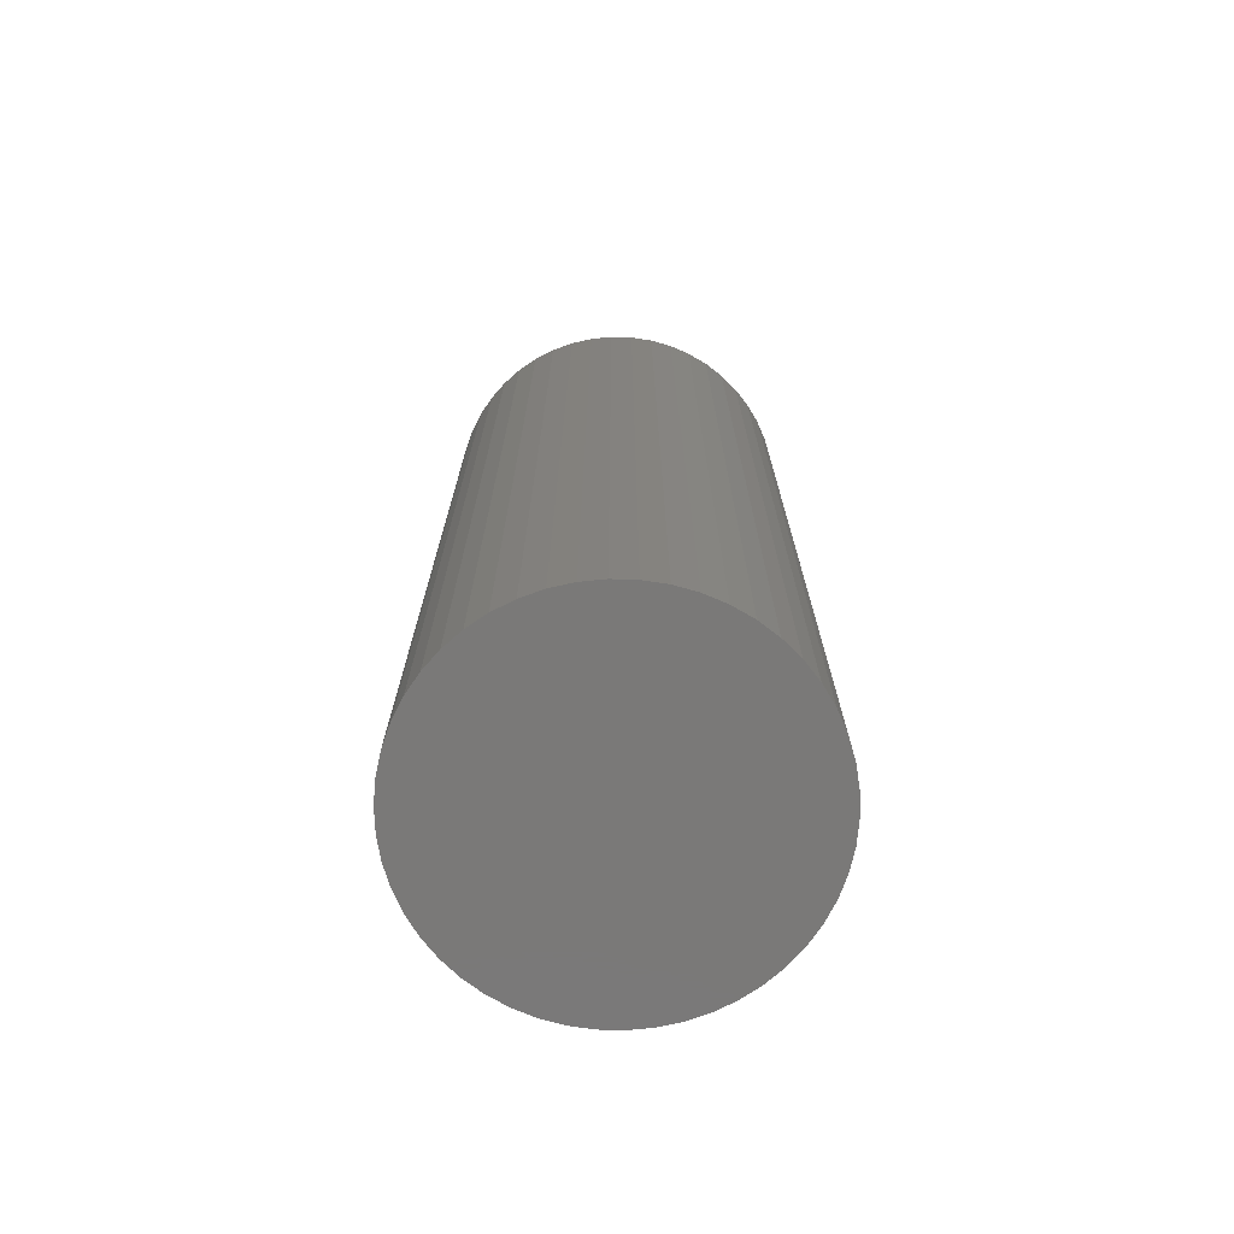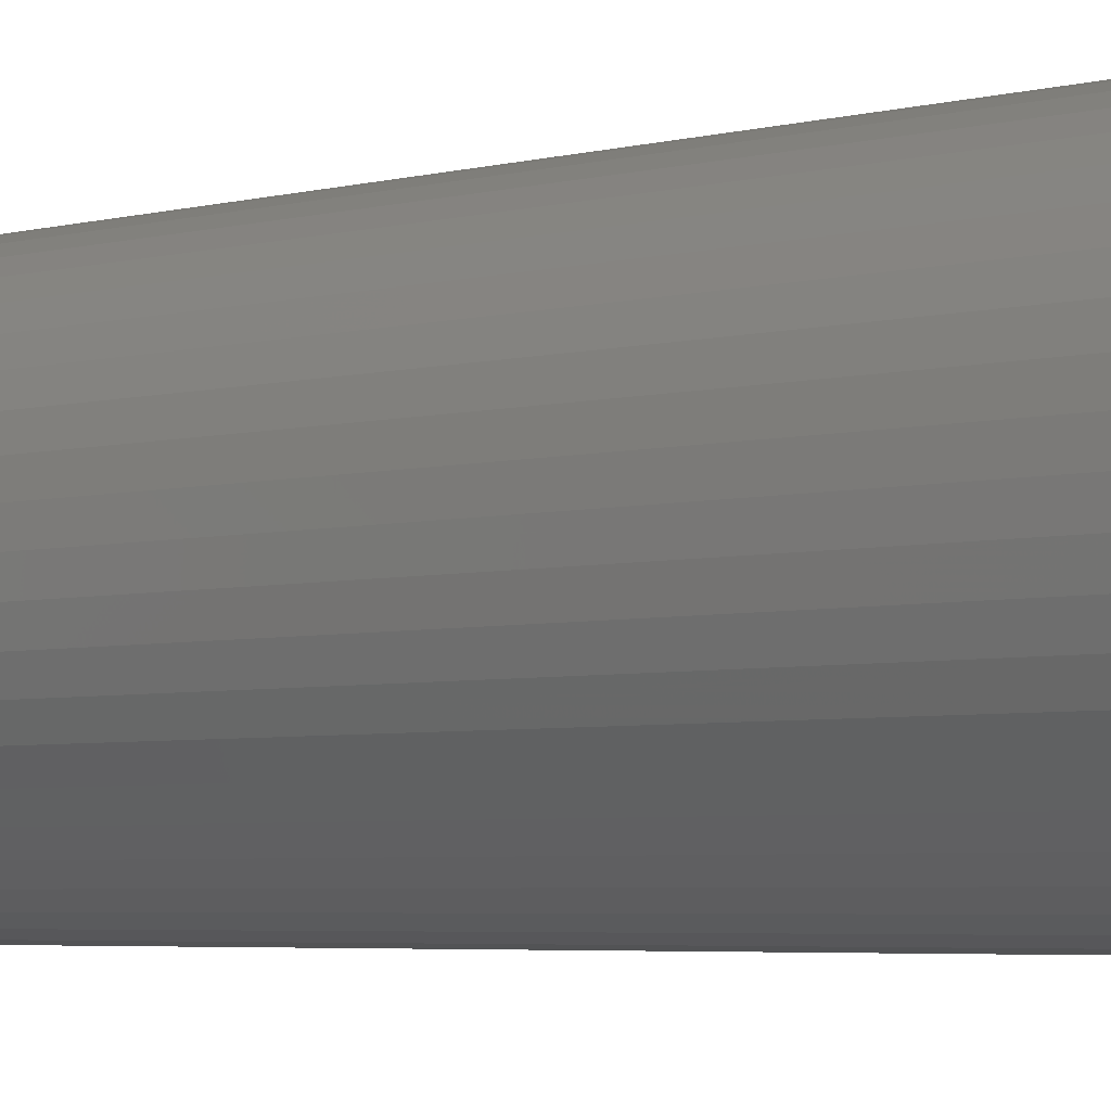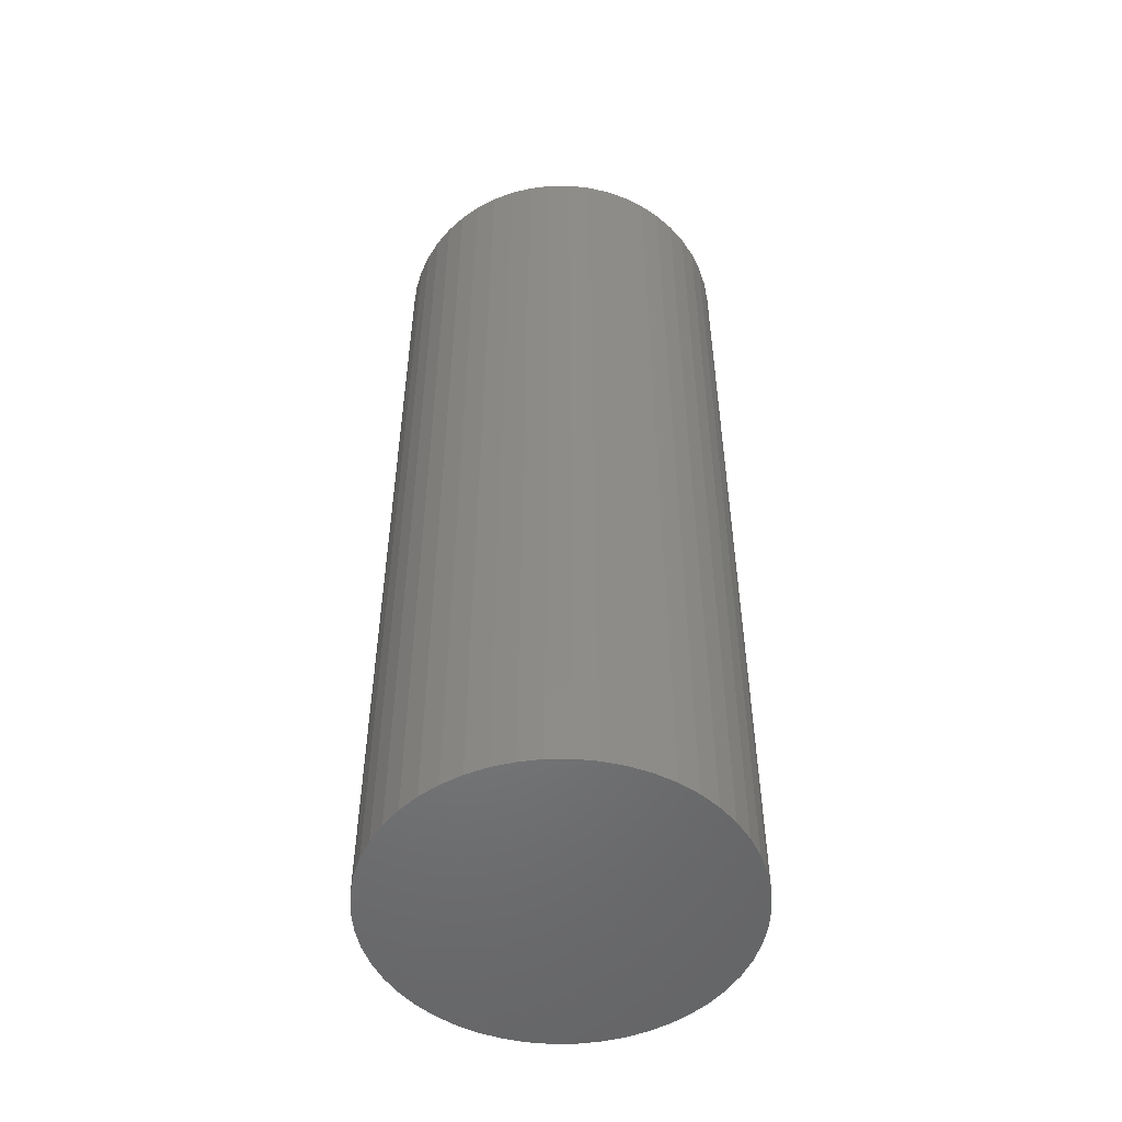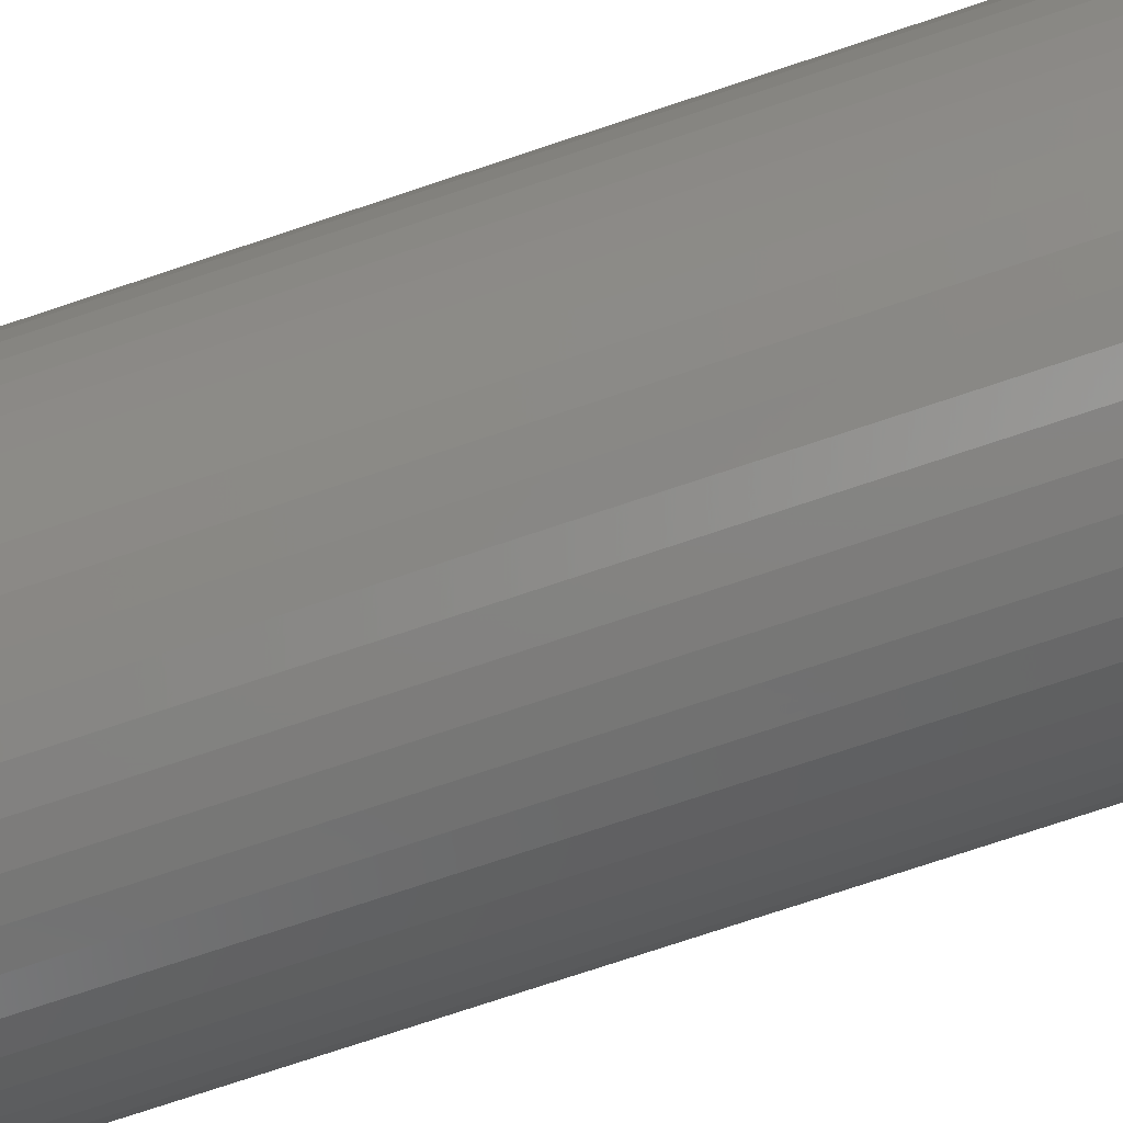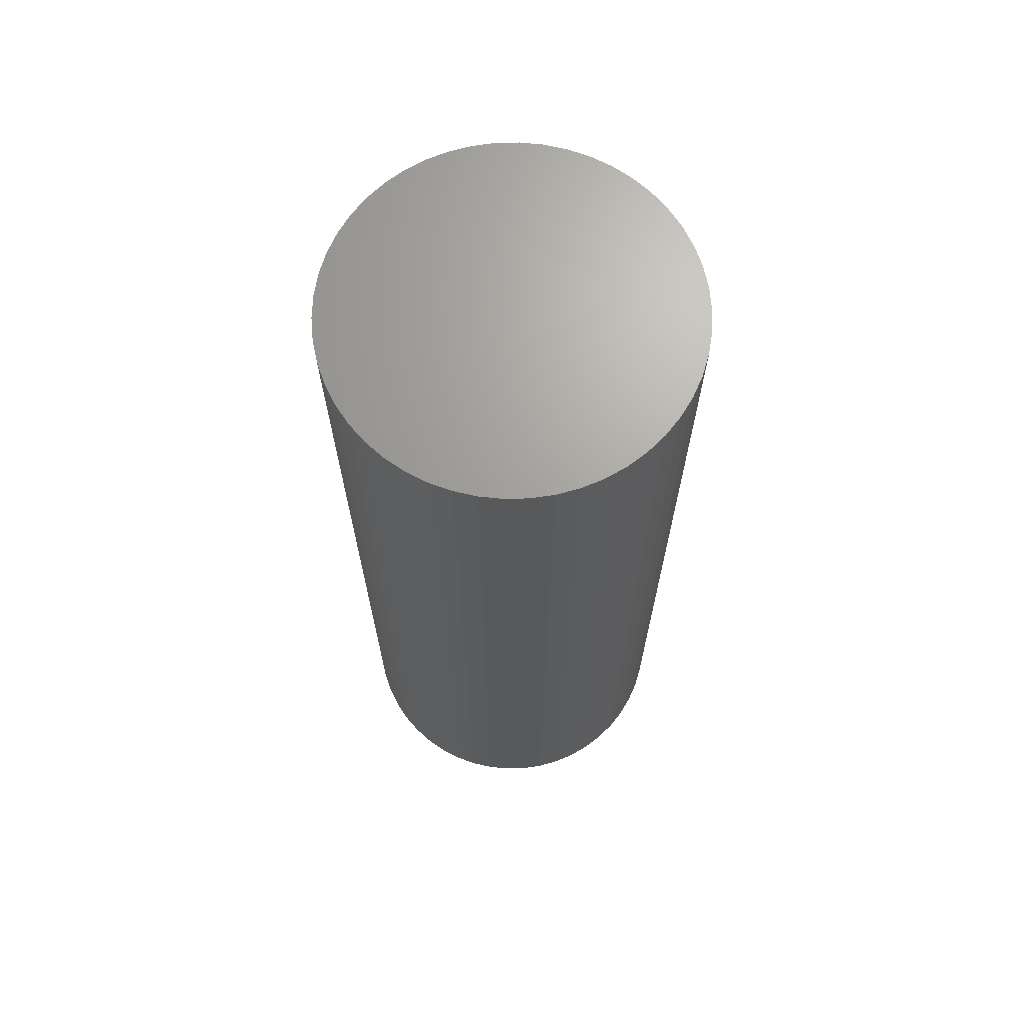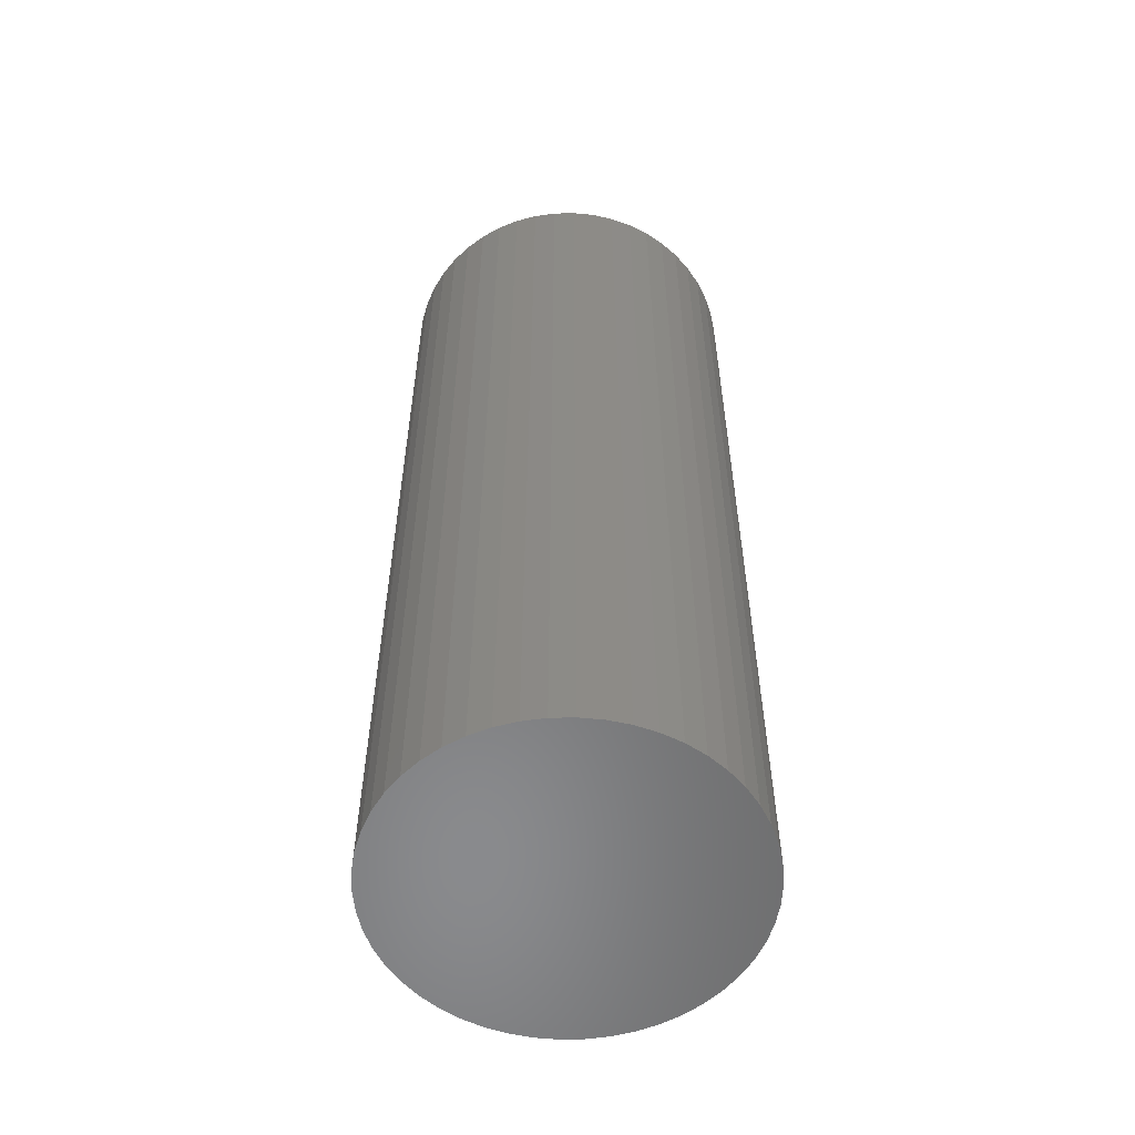
<metadata>
{"format":"stl","ext":"stl","renderer":"f3d","projection":"perspective","resolution":1024,"background":"white","views":[{"elev":-72.5,"azim":5.6,"up":"+Z"},{"elev":-4.3,"azim":-49.2,"up":"+Y"},{"elev":-51.5,"azim":72.7,"up":"+Z"},{"elev":-76.0,"azim":-71.6,"up":"+Y"},{"elev":68.2,"azim":128.3,"up":"+Z"},{"elev":-56.2,"azim":116.5,"up":"+Z"}]}
</metadata>
<code>
# stl→obj: 100 verts, 196 faces
v 11.25 0 30
v 11.16 1.41 -30
v 11.16 1.41 30
v 11.25 0 -30
v 10.9 2.798 -30
v 10.9 2.798 30
v -11.25 0 -30
v -11.16 1.41 30
v -11.16 1.41 -30
v -11.25 0 30
v 0.7064 11.23 -30
v -0.7064 11.23 30
v 0.7064 11.23 30
v -0.7064 11.23 -30
v 11.16 -1.41 -30
v 10.9 -2.798 -30
v 10.46 -4.141 -30
v 10.46 4.141 -30
v 9.858 -5.42 -30
v 9.858 5.42 -30
v 9.101 -6.613 -30
v 9.101 6.613 -30
v 8.201 -7.701 -30
v 8.201 7.701 -30
v 7.171 -8.668 -30
v 7.171 8.668 -30
v 6.028 -9.499 -30
v 6.028 9.499 -30
v 4.79 -10.18 -30
v 4.79 10.18 -30
v 3.476 -10.7 -30
v 3.476 10.7 -30
v 2.108 -11.05 -30
v 2.108 11.05 -30
v 0.7064 -11.23 -30
v -0.7064 -11.23 -30
v -2.108 -11.05 -30
v -2.108 11.05 -30
v -3.476 -10.7 -30
v -3.476 10.7 -30
v -4.79 -10.18 -30
v -4.79 10.18 -30
v -6.028 -9.499 -30
v -6.028 9.499 -30
v -7.171 -8.668 -30
v -7.171 8.668 -30
v -8.201 -7.701 -30
v -8.201 7.701 -30
v -9.101 -6.613 -30
v -9.101 6.613 -30
v -9.858 -5.42 -30
v -9.858 5.42 -30
v -10.46 -4.141 -30
v -10.46 4.141 -30
v -10.9 -2.798 -30
v -10.9 2.798 -30
v -11.16 -1.41 -30
v -8.201 7.701 30
v -7.171 8.668 30
v 11.16 -1.41 30
v 10.9 -2.798 30
v 10.46 4.141 30
v 10.46 -4.141 30
v 9.858 5.42 30
v 9.858 -5.42 30
v 9.101 6.613 30
v 9.101 -6.613 30
v 8.201 7.701 30
v 8.201 -7.701 30
v 7.171 8.668 30
v 7.171 -8.668 30
v 6.028 9.499 30
v 6.028 -9.499 30
v 4.79 10.18 30
v 4.79 -10.18 30
v 3.476 10.7 30
v 3.476 -10.7 30
v 2.108 11.05 30
v 2.108 -11.05 30
v 0.7064 -11.23 30
v -0.7064 -11.23 30
v -2.108 11.05 30
v -2.108 -11.05 30
v -3.476 10.7 30
v -3.476 -10.7 30
v -4.79 10.18 30
v -4.79 -10.18 30
v -6.028 9.499 30
v -6.028 -9.499 30
v -7.171 -8.668 30
v -8.201 -7.701 30
v -9.101 6.613 30
v -9.101 -6.613 30
v -9.858 5.42 30
v -9.858 -5.42 30
v -10.46 4.141 30
v -10.46 -4.141 30
v -10.9 2.798 30
v -10.9 -2.798 30
v -11.16 -1.41 30
f 1 2 3
f 2 1 4
f 3 5 6
f 5 3 2
f 7 8 9
f 8 7 10
f 11 12 13
f 12 11 14
f 15 2 4
f 16 2 15
f 16 5 2
f 17 5 16
f 17 18 5
f 19 18 17
f 19 20 18
f 21 20 19
f 21 22 20
f 23 22 21
f 23 24 22
f 25 24 23
f 25 26 24
f 27 26 25
f 27 28 26
f 29 28 27
f 29 30 28
f 31 30 29
f 31 32 30
f 33 32 31
f 33 34 32
f 35 34 33
f 35 11 34
f 36 11 35
f 36 14 11
f 37 14 36
f 37 38 14
f 39 38 37
f 39 40 38
f 41 40 39
f 41 42 40
f 43 42 41
f 43 44 42
f 45 44 43
f 45 46 44
f 47 46 45
f 47 48 46
f 49 48 47
f 49 50 48
f 51 50 49
f 51 52 50
f 53 52 51
f 53 54 52
f 55 54 53
f 55 56 54
f 57 56 55
f 57 9 56
f 9 57 7
f 46 58 59
f 58 46 48
f 3 60 1
f 6 60 3
f 6 61 60
f 62 61 6
f 62 63 61
f 64 63 62
f 64 65 63
f 66 65 64
f 66 67 65
f 68 67 66
f 68 69 67
f 70 69 68
f 70 71 69
f 72 71 70
f 72 73 71
f 74 73 72
f 74 75 73
f 76 75 74
f 76 77 75
f 78 77 76
f 78 79 77
f 13 79 78
f 13 80 79
f 12 80 13
f 12 81 80
f 82 81 12
f 82 83 81
f 84 83 82
f 84 85 83
f 86 85 84
f 86 87 85
f 88 87 86
f 88 89 87
f 59 89 88
f 59 90 89
f 58 90 59
f 58 91 90
f 92 91 58
f 92 93 91
f 94 93 92
f 94 95 93
f 96 95 94
f 96 97 95
f 98 97 96
f 98 99 97
f 8 99 98
f 8 100 99
f 100 8 10
f 40 86 84
f 86 40 42
f 62 20 64
f 20 62 18
f 30 76 74
f 76 30 32
f 26 72 70
f 72 26 28
f 54 94 52
f 94 54 96
f 38 84 82
f 84 38 40
f 67 19 65
f 19 67 21
f 63 16 61
f 16 63 17
f 35 79 80
f 79 35 33
f 31 75 77
f 75 31 29
f 24 70 68
f 70 24 26
f 64 22 66
f 22 64 20
f 32 78 76
f 78 32 34
f 52 92 50
f 92 52 94
f 50 58 48
f 58 50 92
f 56 96 54
f 96 56 98
f 42 88 86
f 88 42 44
f 14 82 12
f 82 14 38
f 60 4 1
f 4 60 15
f 29 73 75
f 73 29 27
f 53 99 55
f 99 53 97
f 57 10 7
f 10 57 100
f 36 80 81
f 80 36 35
f 6 18 62
f 18 6 5
f 66 24 68
f 24 66 22
f 34 13 78
f 13 34 11
f 28 74 72
f 74 28 30
f 9 98 56
f 98 9 8
f 44 59 88
f 59 44 46
f 25 69 71
f 69 25 23
f 65 17 63
f 17 65 19
f 61 15 60
f 15 61 16
f 41 85 87
f 85 41 39
f 47 90 91
f 90 47 45
f 49 95 51
f 95 49 93
f 33 77 79
f 77 33 31
f 27 71 73
f 71 27 25
f 69 21 67
f 21 69 23
f 37 81 83
f 81 37 36
f 47 93 49
f 93 47 91
f 51 97 53
f 97 51 95
f 55 100 57
f 100 55 99
f 43 87 89
f 87 43 41
f 45 89 90
f 89 45 43
f 39 83 85
f 83 39 37

</code>
